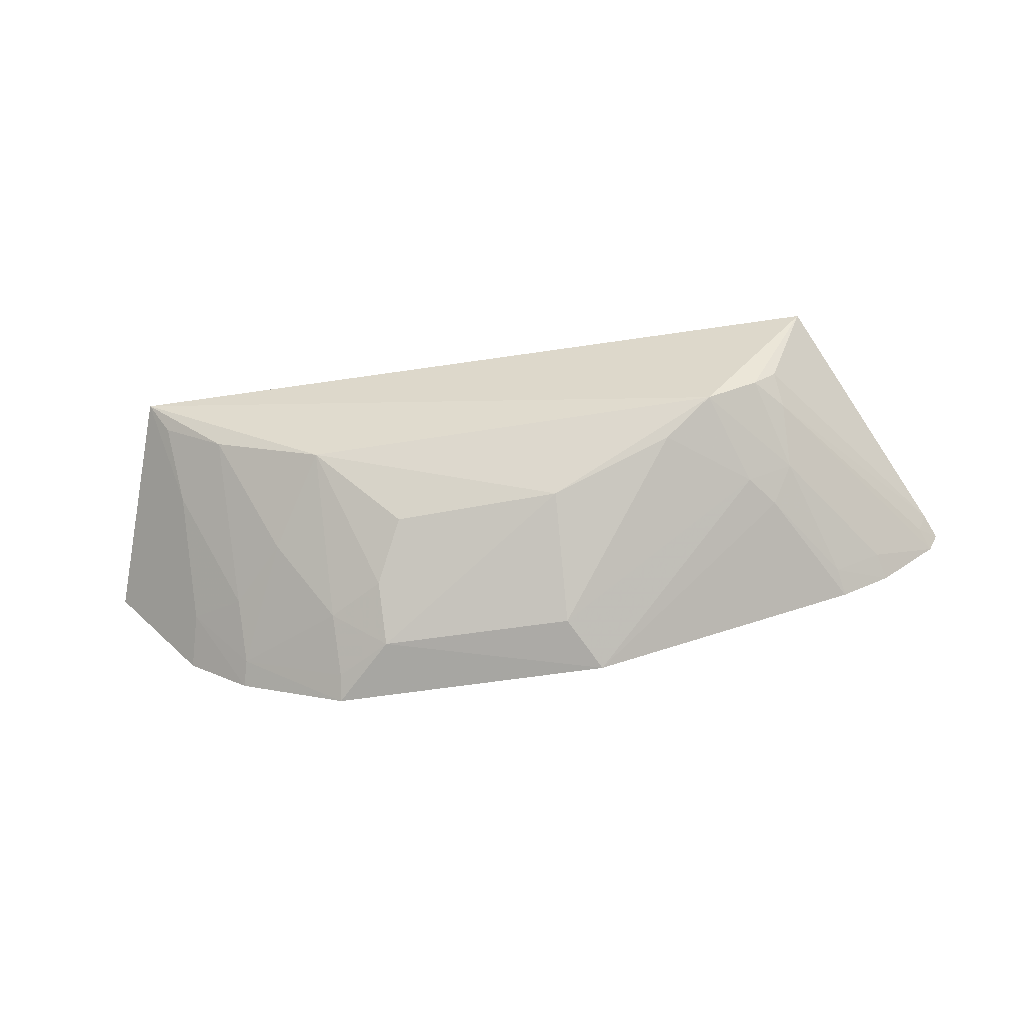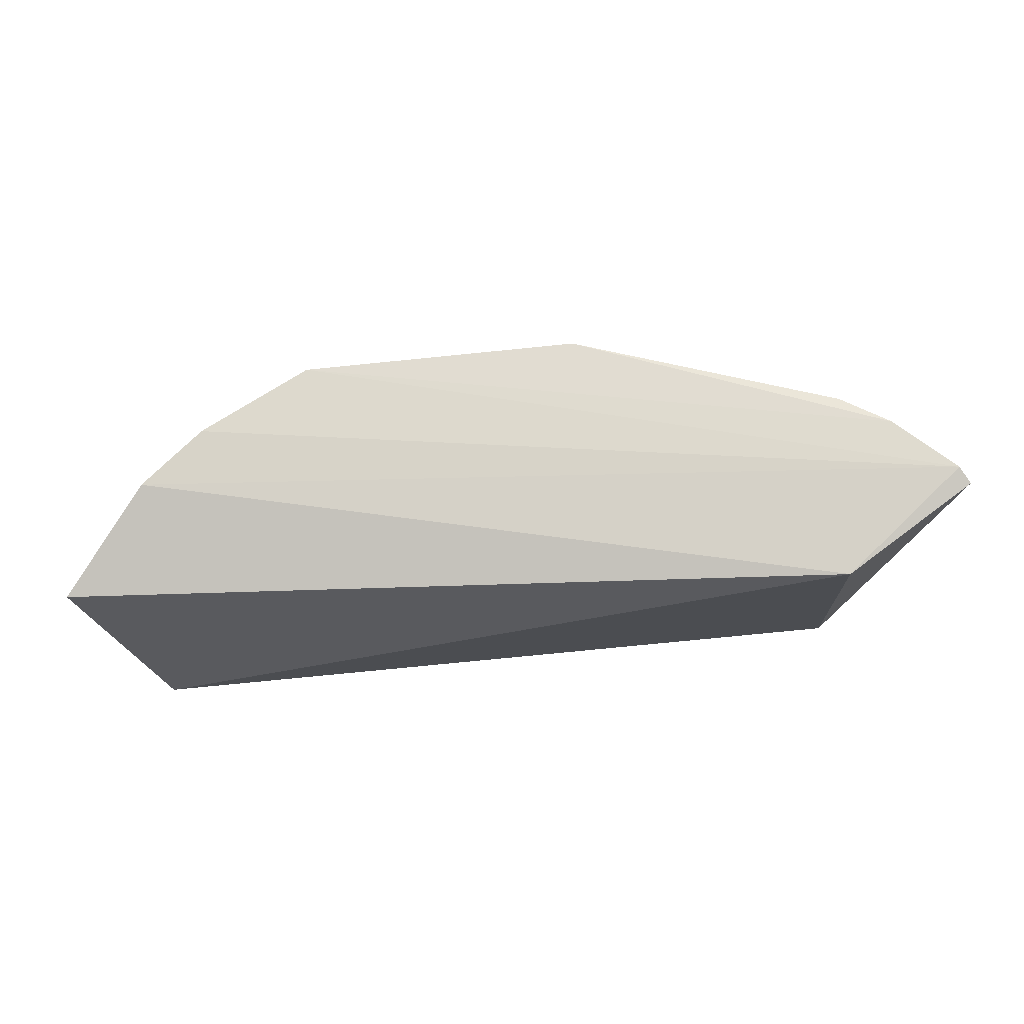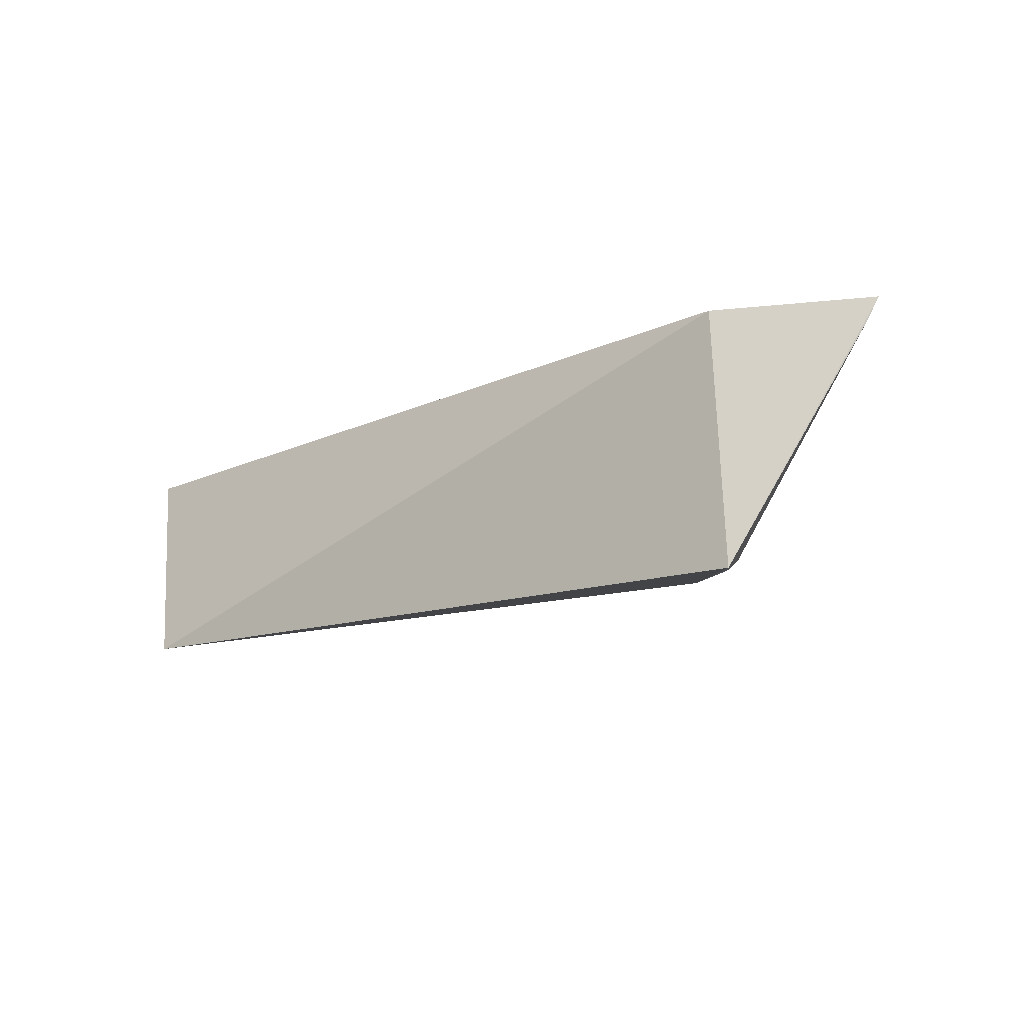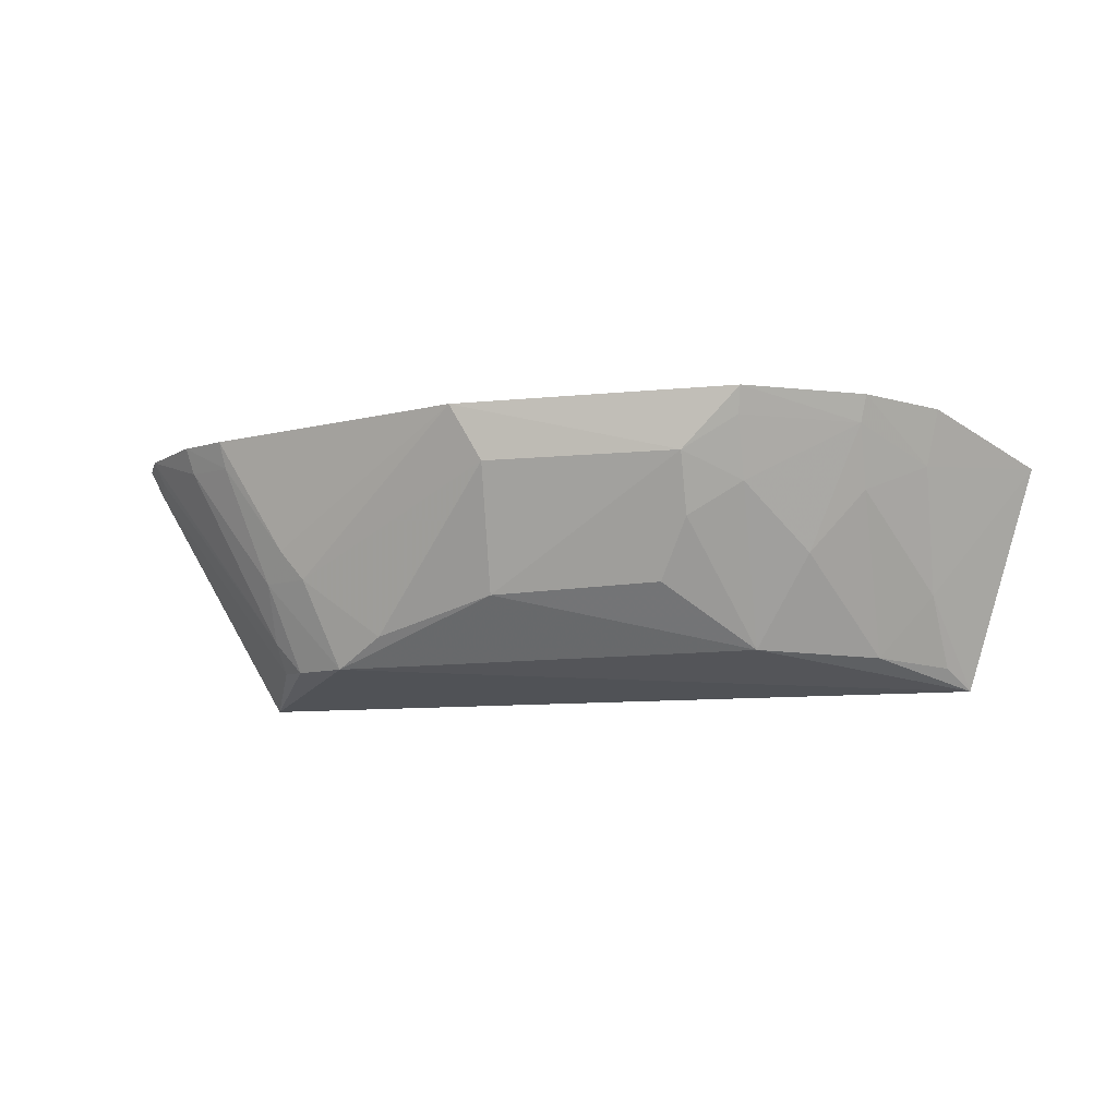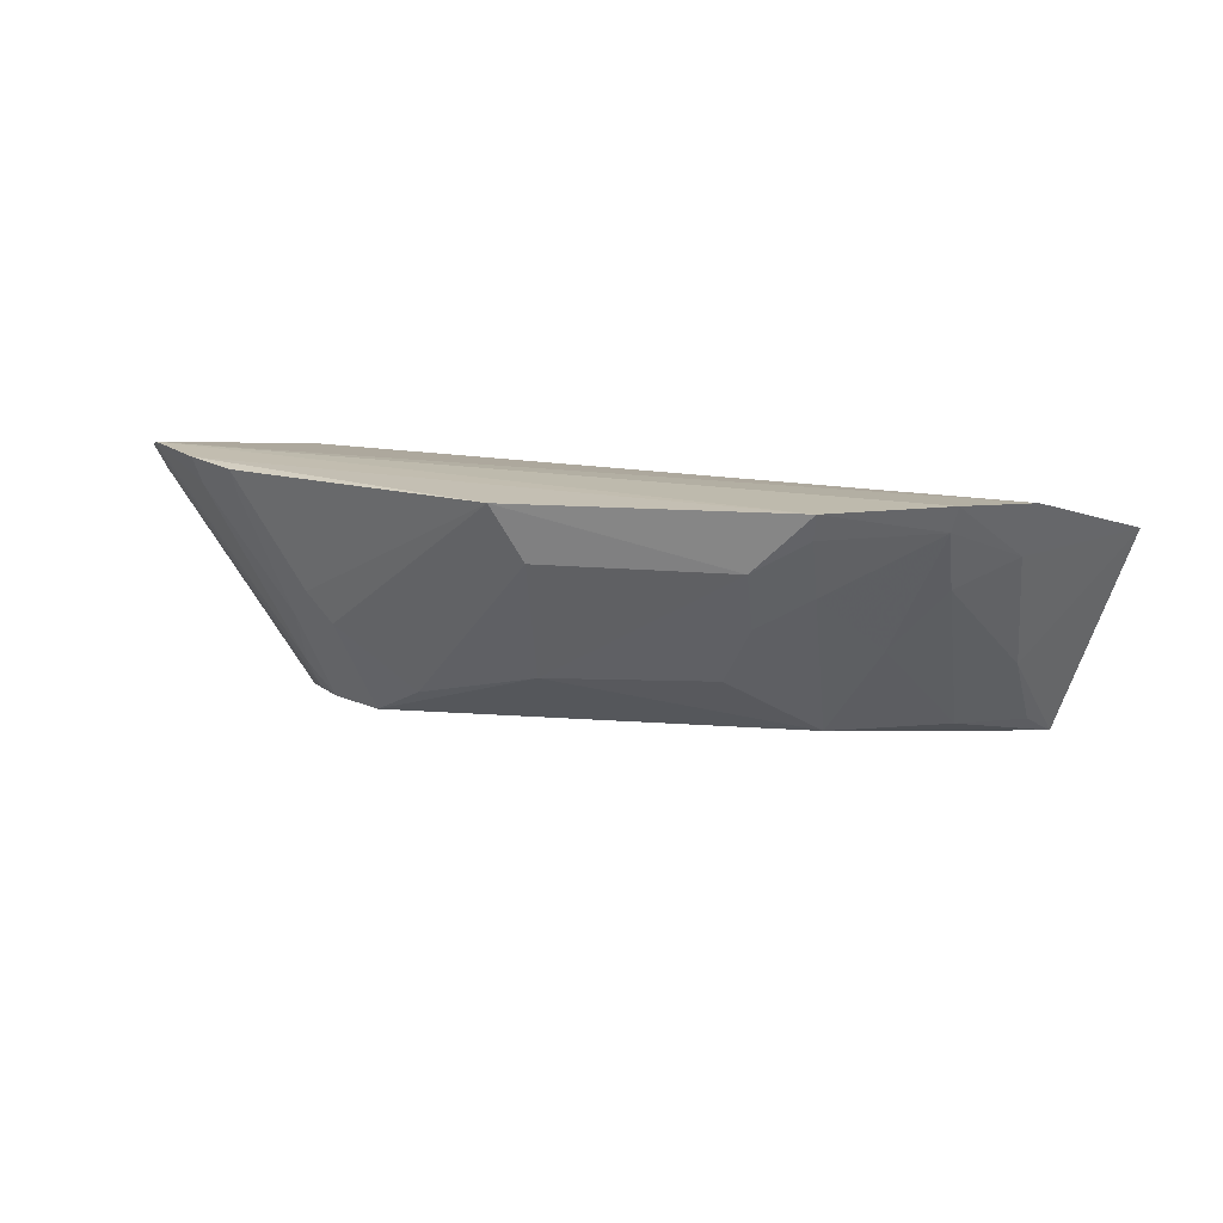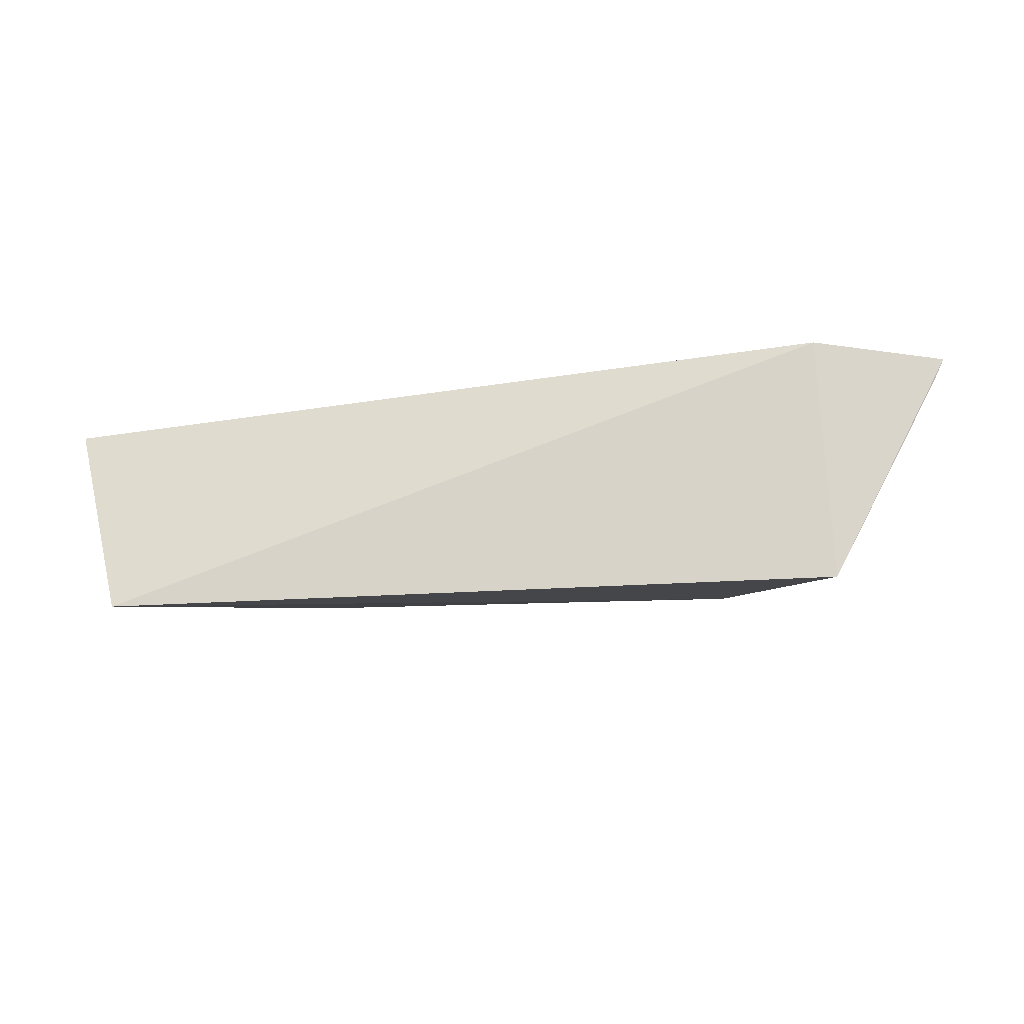
<metadata>
{"format":"obj","ext":"obj","renderer":"f3d","projection":"perspective","resolution":1024,"background":"white","views":[{"elev":-64.4,"azim":8.2,"up":"+Z"},{"elev":72.0,"azim":-5.7,"up":"+Y"},{"elev":-14.5,"azim":36.2,"up":"+Y"},{"elev":-11.0,"azim":-167.7,"up":"+Y"},{"elev":15.4,"azim":-167.6,"up":"+Y"},{"elev":-19.7,"azim":8.6,"up":"+Y"}]}
</metadata>
<code>
v 0.1786 -0.2689 -0.1641
v 0.2424 -0.1396 -0.202
v -0.227 -0.1599 -0.1934
v -0.1828 -0.1397 -0.2437
v 0.03172 -0.1659 -0.2936
v 0.174 -0.1439 -0.1612
v 0.1207 -0.2564 -0.2344
v 0.04659 -0.1385 -0.2996
v 0.2372 -0.1365 -0.2105
v -0.1923 -0.2674 -0.1645
v -0.09383 -0.1371 -0.2979
v 0.1369 -0.2117 -0.2477
v 0.1584 -0.2546 -0.2098
v -0.1765 -0.224 -0.2033
v -0.06475 -0.1655 -0.2932
v 0.2069 -0.1371 -0.2388
v -0.1503 -0.1371 -0.2691
v 0.09617 -0.2423 -0.2474
v 0.1607 -0.2397 -0.2195
v 0.237 -0.1517 -0.1992
v 0.1467 -0.2556 -0.2207
v -0.1199 -0.2085 -0.2483
v 0.1819 -0.1388 -0.2546
v -0.1765 -0.1658 -0.2351
v 0.03417 -0.2263 -0.2643
v 0.2035 -0.1504 -0.2351
v 0.2324 -0.1482 -0.2076
v 0.1599 -0.2114 -0.2361
v -0.09228 -0.1783 -0.2782
v -0.1474 -0.1789 -0.2491
v -0.1492 -0.2544 -0.2035
v 0.1491 -0.1965 -0.2485
v 0.1795 -0.1523 -0.2504
v -0.09206 -0.1497 -0.2926
v -0.0917 -0.2526 -0.2328
v -0.1471 -0.1498 -0.2648
v -0.1816 -0.2574 -0.1796
v -0.06479 -0.194 -0.2781
v -0.04986 -0.2226 -0.2635
f 6 4 3
f 6 1 2
f 9 6 2
f 9 4 6
f 10 6 3
f 10 1 6
f 10 7 1
f 12 5 8
f 14 10 3
f 15 11 8
f 15 8 5
f 16 11 9
f 16 8 11
f 17 4 9
f 17 9 11
f 18 12 7
f 18 5 12
f 20 2 1
f 20 1 13
f 20 13 19
f 21 13 1
f 21 1 7
f 21 19 13
f 23 8 16
f 24 4 17
f 24 14 3
f 24 3 4
f 25 15 5
f 25 5 18
f 25 18 7
f 26 16 9
f 26 9 19
f 27 20 19
f 27 19 9
f 27 9 2
f 27 2 20
f 28 21 7
f 28 7 12
f 28 19 21
f 28 26 19
f 30 14 24
f 31 30 22
f 31 14 30
f 32 12 8
f 32 8 23
f 32 28 12
f 33 23 16
f 33 16 26
f 33 26 28
f 33 32 23
f 33 28 32
f 34 11 15
f 34 15 29
f 35 22 29
f 35 31 22
f 35 25 7
f 35 7 10
f 35 10 31
f 36 29 22
f 36 34 29
f 36 17 11
f 36 11 34
f 36 22 30
f 36 30 24
f 36 24 17
f 37 31 10
f 37 10 14
f 37 14 31
f 38 35 29
f 38 29 15
f 39 25 35
f 39 35 38
f 39 38 15
f 39 15 25

</code>
